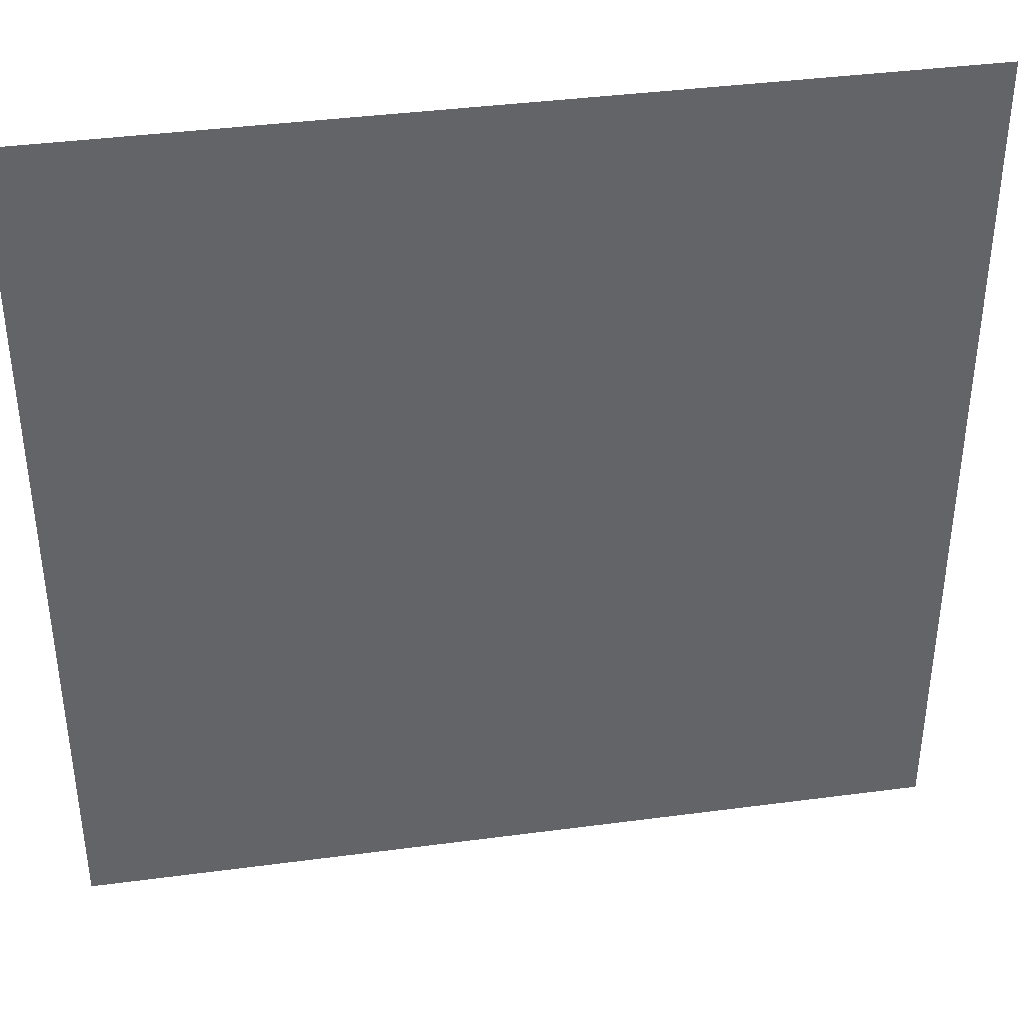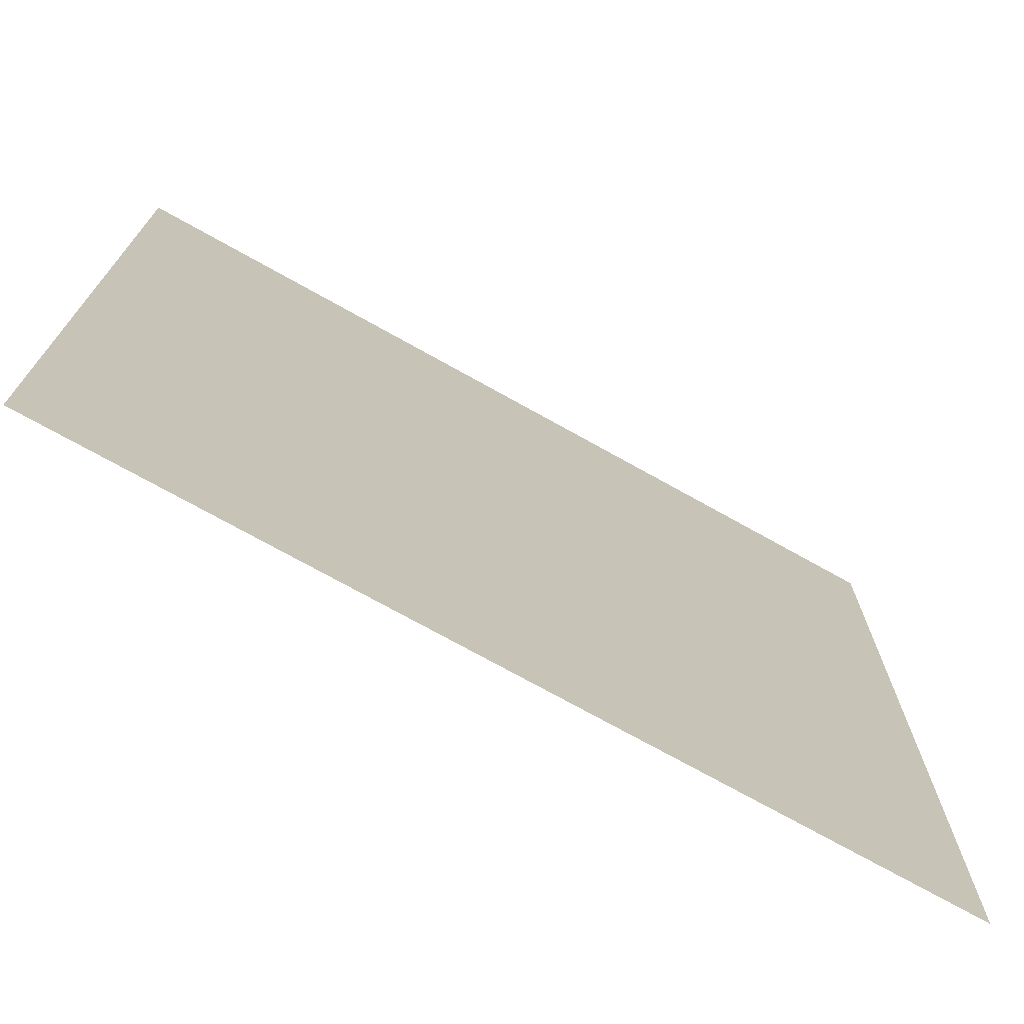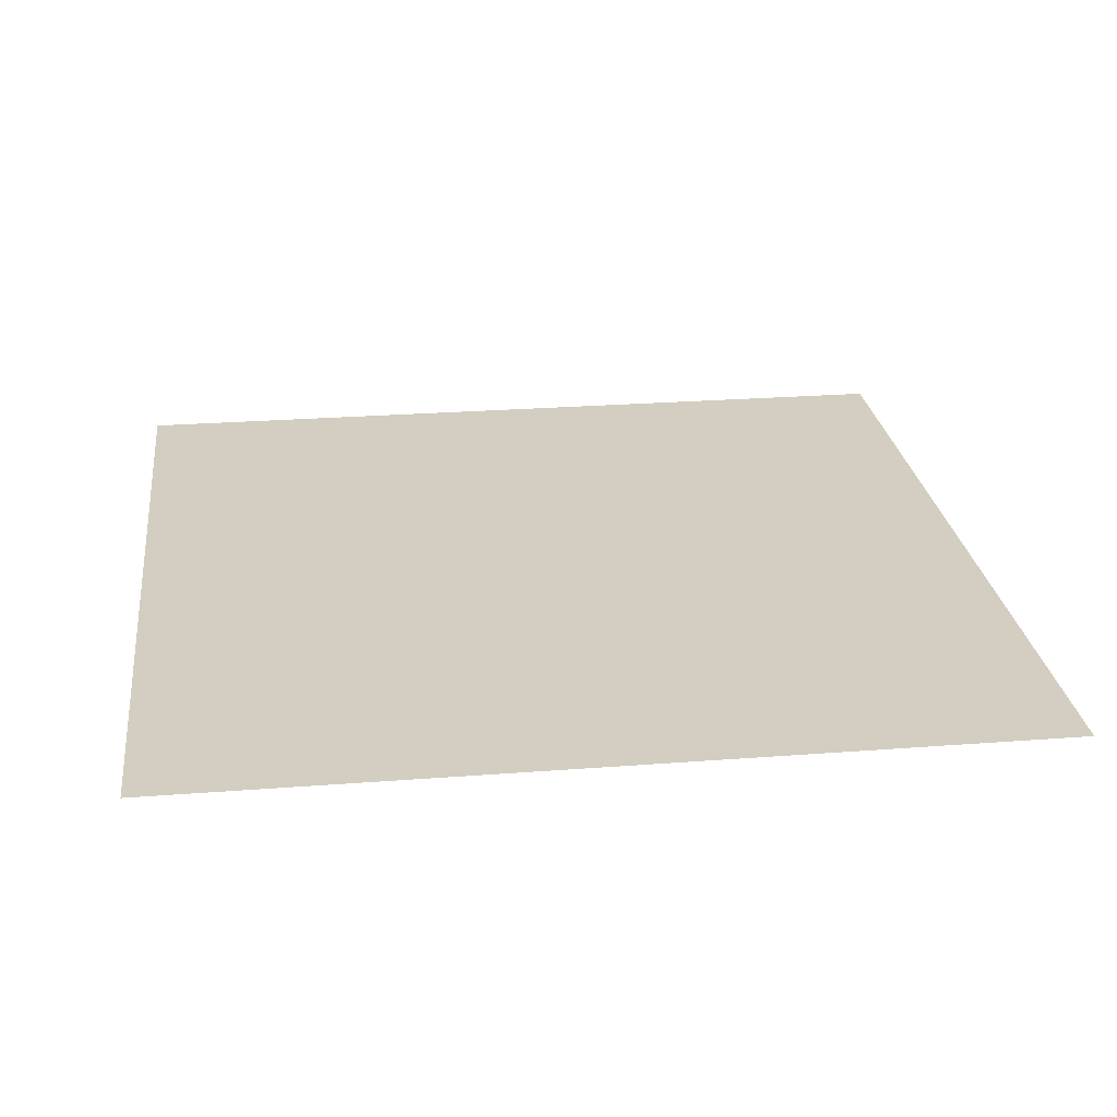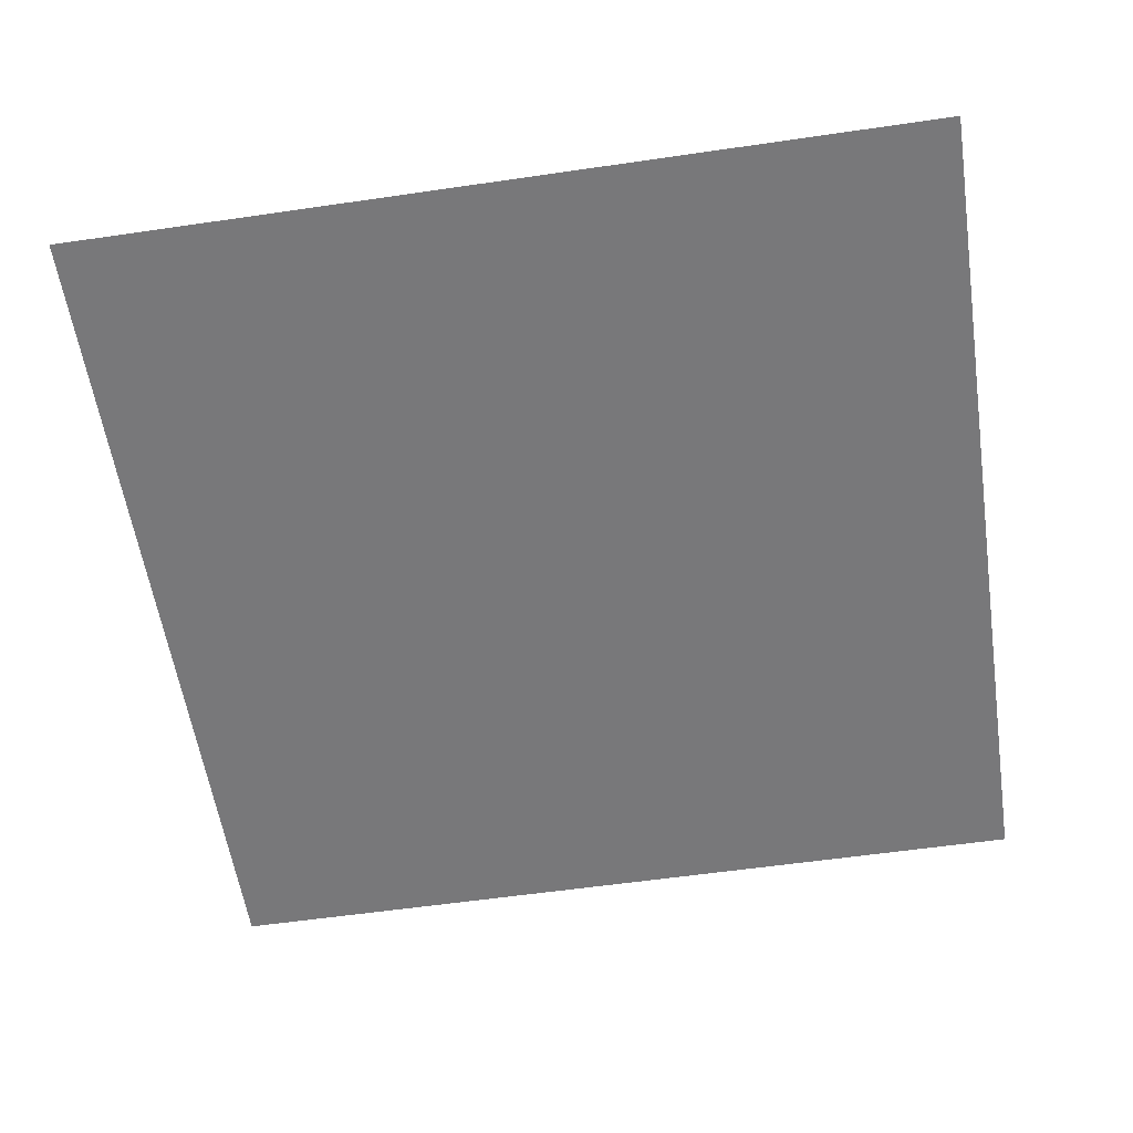
<metadata>
{"format":"obj","ext":"obj","renderer":"f3d","projection":"perspective","resolution":1024,"background":"white","views":[{"elev":39.2,"azim":170.6,"up":"+Y"},{"elev":-73.5,"azim":150.8,"up":"+Y"},{"elev":25.2,"azim":172.9,"up":"+Z"},{"elev":-57.5,"azim":98.6,"up":"+Z"}]}
</metadata>
<code>
v -1920 -768 0
v -1984 -768 0
v -1984 -704 0
v -1920 -704 0
v -2048 -768 0
v -2048 -704 0
v -2112 -768 0
v -2112 -704 0
v -2176 -768 0
v -2176 -704 0
v -2240 -768 0
v -2240 -704 0
v -2304 -768 0
v -2304 -704 0
v -2368 -768 0
v -2368 -704 0
v -2432 -768 0
v -2432 -704 0
v -2496 -768 0
v -2496 -704 0
v -2560 -768 0
v -2560 -704 0
v -2624 -768 0
v -2624 -704 0
v -2688 -768 0
v -2688 -704 0
v -2752 -768 0
v -2752 -704 0
v -2816 -768 0
v -2816 -704 0
v -2880 -768 0
v -2880 -704 0
v -2944 -768 0
v -2944 -704 0
v -3008 -768 0
v -3008 -704 0
v -3072 -768 0
v -3072 -704 0
v -1920 -832 0
v -1984 -832 0
v -2048 -832 0
v -2112 -832 0
v -2176 -832 0
v -2240 -832 0
v -2304 -832 0
v -2368 -832 0
v -2432 -832 0
v -2496 -832 0
v -2560 -832 0
v -2624 -832 0
v -2688 -832 0
v -2752 -832 0
v -2816 -832 0
v -2880 -832 0
v -2944 -832 0
v -3008 -832 0
v -3072 -832 0
v -1920 -896 0
v -1984 -896 0
v -2048 -896 0
v -2112 -896 0
v -2176 -896 0
v -2240 -896 0
v -2304 -896 0
v -2368 -896 0
v -2432 -896 0
v -2496 -896 0
v -2560 -896 0
v -2624 -896 0
v -2688 -896 0
v -2752 -896 0
v -2816 -896 0
v -2880 -896 0
v -2944 -896 0
v -3008 -896 0
v -3072 -896 0
v -1920 -960 0
v -1984 -960 0
v -2048 -960 0
v -2112 -960 0
v -2176 -960 0
v -2240 -960 0
v -2304 -960 0
v -2368 -960 0
v -2432 -960 0
v -2496 -960 0
v -2560 -960 0
v -2624 -960 0
v -2688 -960 0
v -2752 -960 0
v -2816 -960 0
v -2880 -960 0
v -2944 -960 0
v -3008 -960 0
v -3072 -960 0
v -1920 -1024 0
v -1984 -1024 0
v -2048 -1024 0
v -2112 -1024 0
v -2176 -1024 0
v -2240 -1024 0
v -2304 -1024 0
v -2368 -1024 0
v -2432 -1024 0
v -2496 -1024 0
v -2560 -1024 0
v -2624 -1024 0
v -2688 -1024 0
v -2752 -1024 0
v -2816 -1024 0
v -2880 -1024 0
v -2944 -1024 0
v -3008 -1024 0
v -3072 -1024 0
v -1920 -1088 0
v -1984 -1088 0
v -2048 -1088 0
v -2112 -1088 0
v -2176 -1088 0
v -2240 -1088 0
v -2304 -1088 0
v -2368 -1088 0
v -2432 -1088 0
v -2496 -1088 0
v -2560 -1088 0
v -2624 -1088 0
v -2688 -1088 0
v -2752 -1088 0
v -2816 -1088 0
v -2880 -1088 0
v -2944 -1088 0
v -3008 -1088 0
v -3072 -1088 0
v -1920 -1152 0
v -1984 -1152 0
v -2048 -1152 0
v -2112 -1152 0
v -2176 -1152 0
v -2240 -1152 0
v -2304 -1152 0
v -2368 -1152 0
v -2432 -1152 0
v -2496 -1152 0
v -2560 -1152 0
v -2624 -1152 0
v -2688 -1152 0
v -2752 -1152 0
v -2816 -1152 0
v -2880 -1152 0
v -2944 -1152 0
v -3008 -1152 0
v -3072 -1152 0
v -1920 -1216 0
v -1984 -1216 0
v -2048 -1216 0
v -2112 -1216 0
v -2176 -1216 0
v -2240 -1216 0
v -2304 -1216 0
v -2368 -1216 0
v -2432 -1216 0
v -2496 -1216 0
v -2560 -1216 0
v -2624 -1216 0
v -2688 -1216 0
v -2752 -1216 0
v -2816 -1216 0
v -2880 -1216 0
v -2944 -1216 0
v -3008 -1216 0
v -3072 -1216 0
v -1920 -1280 0
v -1984 -1280 0
v -2048 -1280 0
v -2112 -1280 0
v -2176 -1280 0
v -2240 -1280 0
v -2304 -1280 0
v -2368 -1280 0
v -2432 -1280 0
v -2496 -1280 0
v -2560 -1280 0
v -2624 -1280 0
v -2688 -1280 0
v -2752 -1280 0
v -2816 -1280 0
v -2880 -1280 0
v -2944 -1280 0
v -3008 -1280 0
v -3072 -1280 0
v -1920 -1344 0
v -1984 -1344 0
v -2048 -1344 0
v -2112 -1344 0
v -2176 -1344 0
v -2240 -1344 0
v -2304 -1344 0
v -2368 -1344 0
v -2432 -1344 0
v -2496 -1344 0
v -2560 -1344 0
v -2624 -1344 0
v -2688 -1344 0
v -2752 -1344 0
v -2816 -1344 0
v -2880 -1344 0
v -2944 -1344 0
v -3008 -1344 0
v -3072 -1344 0
v -1920 -1408 0
v -1984 -1408 0
v -2048 -1408 0
v -2112 -1408 0
v -2176 -1408 0
v -2240 -1408 0
v -2304 -1408 0
v -2368 -1408 0
v -2432 -1408 0
v -2496 -1408 0
v -2560 -1408 0
v -2624 -1408 0
v -2688 -1408 0
v -2752 -1408 0
v -2816 -1408 0
v -2880 -1408 0
v -2944 -1408 0
v -3008 -1408 0
v -3072 -1408 0
v -1920 -1472 0
v -1984 -1472 0
v -2048 -1472 0
v -2112 -1472 0
v -2176 -1472 0
v -2240 -1472 0
v -2304 -1472 0
v -2368 -1472 0
v -2432 -1472 0
v -2496 -1472 0
v -2560 -1472 0
v -2624 -1472 0
v -2688 -1472 0
v -2752 -1472 0
v -2816 -1472 0
v -2880 -1472 0
v -2944 -1472 0
v -3008 -1472 0
v -3072 -1472 0
v -1920 -1536 0
v -1984 -1536 0
v -2048 -1536 0
v -2112 -1536 0
v -2176 -1536 0
v -2240 -1536 0
v -2304 -1536 0
v -2368 -1536 0
v -2432 -1536 0
v -2496 -1536 0
v -2560 -1536 0
v -2624 -1536 0
v -2688 -1536 0
v -2752 -1536 0
v -2816 -1536 0
v -2880 -1536 0
v -2944 -1536 0
v -3008 -1536 0
v -3072 -1536 0
v -1920 -1600 0
v -1984 -1600 0
v -2048 -1600 0
v -2112 -1600 0
v -2176 -1600 0
v -2240 -1600 0
v -2304 -1600 0
v -2368 -1600 0
v -2432 -1600 0
v -2496 -1600 0
v -2560 -1600 0
v -2624 -1600 0
v -2688 -1600 0
v -2752 -1600 0
v -2816 -1600 0
v -2880 -1600 0
v -2944 -1600 0
v -3008 -1600 0
v -3072 -1600 0
v -2752 -640 0
v -2624 -640 0
v -1920 -512 0
v -1984 -512 0
v -1984 -448 0
v -1920 -448 0
v -2048 -512 0
v -2048 -448 0
v -2112 -512 0
v -2112 -448 0
v -2176 -512 0
v -2176 -448 0
v -2240 -512 0
v -2240 -448 0
v -2304 -512 0
v -2304 -448 0
v -2368 -512 0
v -2368 -448 0
v -2432 -512 0
v -2432 -448 0
v -2496 -512 0
v -2496 -448 0
v -2560 -512 0
v -2560 -448 0
v -2624 -512 0
v -2624 -448 0
v -2688 -512 0
v -2688 -448 0
v -2752 -512 0
v -2752 -448 0
v -2816 -512 0
v -2816 -448 0
v -2880 -512 0
v -2880 -448 0
v -2944 -512 0
v -2944 -448 0
v -3008 -512 0
v -3008 -448 0
v -3072 -512 0
v -3072 -448 0
v -1920 -576 0
v -1984 -576 0
v -2048 -576 0
v -2112 -576 0
v -2176 -576 0
v -2240 -576 0
v -2304 -576 0
v -2368 -576 0
v -2432 -576 0
v -2496 -576 0
v -2560 -576 0
v -2624 -576 0
v -2688 -576 0
v -2752 -576 0
v -2816 -576 0
v -2880 -576 0
v -2944 -576 0
v -3008 -576 0
v -3072 -576 0
v -1920 -640 0
v -1984 -640 0
v -2048 -640 0
v -2112 -640 0
v -2176 -640 0
v -2240 -640 0
v -2304 -640 0
v -2368 -640 0
v -2432 -640 0
v -2496 -640 0
v -2560 -640 0
v -2688 -640 0
v -2816 -640 0
v -2880 -640 0
v -2944 -640 0
v -3008 -640 0
v -3072 -640 0
g mesh_[00]_[00]
f 1 2 3 4
f 2 5 6 3
f 5 7 8 6
f 7 9 10 8
f 9 11 12 10
f 11 13 14 12
f 13 15 16 14
f 15 17 18 16
f 17 19 20 18
f 19 21 22 20
f 21 23 24 22
f 23 25 26 24
f 25 27 28 26
f 27 29 30 28
f 29 31 32 30
f 31 33 34 32
f 33 35 36 34
f 35 37 38 36
f 39 40 2 1
f 40 41 5 2
f 41 42 7 5
f 42 43 9 7
f 43 44 11 9
f 44 45 13 11
f 45 46 15 13
f 46 47 17 15
f 47 48 19 17
f 48 49 21 19
f 49 50 23 21
f 50 51 25 23
f 51 52 27 25
f 52 53 29 27
f 53 54 31 29
f 54 55 33 31
f 55 56 35 33
f 56 57 37 35
f 58 59 40 39
f 59 60 41 40
f 60 61 42 41
f 61 62 43 42
f 62 63 44 43
f 63 64 45 44
f 64 65 46 45
f 65 66 47 46
f 66 67 48 47
f 67 68 49 48
f 68 69 50 49
f 69 70 51 50
f 70 71 52 51
f 71 72 53 52
f 72 73 54 53
f 73 74 55 54
f 74 75 56 55
f 75 76 57 56
f 77 78 59 58
f 78 79 60 59
f 79 80 61 60
f 80 81 62 61
f 81 82 63 62
f 82 83 64 63
f 83 84 65 64
f 84 85 66 65
f 85 86 67 66
f 86 87 68 67
f 87 88 69 68
f 88 89 70 69
f 89 90 71 70
f 90 91 72 71
f 91 92 73 72
f 92 93 74 73
f 93 94 75 74
f 94 95 76 75
f 96 97 78 77
f 97 98 79 78
f 98 99 80 79
f 99 100 81 80
f 100 101 82 81
f 101 102 83 82
f 102 103 84 83
f 103 104 85 84
f 104 105 86 85
f 105 106 87 86
f 106 107 88 87
f 107 108 89 88
f 108 109 90 89
f 109 110 91 90
f 110 111 92 91
f 111 112 93 92
f 112 113 94 93
f 113 114 95 94
f 115 116 97 96
f 116 117 98 97
f 117 118 99 98
f 118 119 100 99
f 119 120 101 100
f 120 121 102 101
f 121 122 103 102
f 122 123 104 103
f 123 124 105 104
f 124 125 106 105
f 125 126 107 106
f 126 127 108 107
f 127 128 109 108
f 128 129 110 109
f 129 130 111 110
f 130 131 112 111
f 131 132 113 112
f 132 133 114 113
f 134 135 116 115
f 135 136 117 116
f 136 137 118 117
f 137 138 119 118
f 138 139 120 119
f 139 140 121 120
f 140 141 122 121
f 141 142 123 122
f 142 143 124 123
f 143 144 125 124
f 144 145 126 125
f 145 146 127 126
f 146 147 128 127
f 147 148 129 128
f 148 149 130 129
f 149 150 131 130
f 150 151 132 131
f 151 152 133 132
f 153 154 135 134
f 154 155 136 135
f 155 156 137 136
f 156 157 138 137
f 157 158 139 138
f 158 159 140 139
f 159 160 141 140
f 160 161 142 141
f 161 162 143 142
f 162 163 144 143
f 163 164 145 144
f 164 165 146 145
f 165 166 147 146
f 166 167 148 147
f 167 168 149 148
f 168 169 150 149
f 169 170 151 150
f 170 171 152 151
f 172 173 154 153
f 173 174 155 154
f 174 175 156 155
f 175 176 157 156
f 176 177 158 157
f 177 178 159 158
f 178 179 160 159
f 179 180 161 160
f 180 181 162 161
f 181 182 163 162
f 182 183 164 163
f 183 184 165 164
f 184 185 166 165
f 185 186 167 166
f 186 187 168 167
f 187 188 169 168
f 188 189 170 169
f 189 190 171 170
f 191 192 173 172
f 192 193 174 173
f 193 194 175 174
f 194 195 176 175
f 195 196 177 176
f 196 197 178 177
f 197 198 179 178
f 198 199 180 179
f 199 200 181 180
f 200 201 182 181
f 201 202 183 182
f 202 203 184 183
f 203 204 185 184
f 204 205 186 185
f 205 206 187 186
f 206 207 188 187
f 207 208 189 188
f 208 209 190 189
f 210 211 192 191
f 211 212 193 192
f 212 213 194 193
f 213 214 195 194
f 214 215 196 195
f 215 216 197 196
f 216 217 198 197
f 217 218 199 198
f 218 219 200 199
f 219 220 201 200
f 220 221 202 201
f 221 222 203 202
f 222 223 204 203
f 223 224 205 204
f 224 225 206 205
f 225 226 207 206
f 226 227 208 207
f 227 228 209 208
f 229 230 211 210
f 230 231 212 211
f 231 232 213 212
f 232 233 214 213
f 233 234 215 214
f 234 235 216 215
f 235 236 217 216
f 236 237 218 217
f 237 238 219 218
f 238 239 220 219
f 239 240 221 220
f 240 241 222 221
f 241 242 223 222
f 242 243 224 223
f 243 244 225 224
f 244 245 226 225
f 245 246 227 226
f 246 247 228 227
f 248 249 230 229
f 249 250 231 230
f 250 251 232 231
f 251 252 233 232
f 252 253 234 233
f 253 254 235 234
f 254 255 236 235
f 255 256 237 236
f 256 257 238 237
f 257 258 239 238
f 258 259 240 239
f 259 260 241 240
f 260 261 242 241
f 261 262 243 242
f 262 263 244 243
f 263 264 245 244
f 264 265 246 245
f 265 266 247 246
f 267 268 249 248
f 268 269 250 249
f 269 270 251 250
f 270 271 252 251
f 271 272 253 252
f 272 273 254 253
f 273 274 255 254
f 274 275 256 255
f 275 276 257 256
f 276 277 258 257
f 277 278 259 258
f 278 279 260 259
f 279 280 261 260
f 280 281 262 261
f 281 282 263 262
f 282 283 264 263
f 283 284 265 264
f 284 285 266 265
g mesh_[01]_[01]
f 23 27 286 287
f 39 41 6 4
f 40 42 8 3
f 42 44 12 8
f 43 45 14 10
f 45 47 18 14
f 47 49 22 18
f 50 52 28 24
f 55 57 38 34
f 69 71 27 23
f 80 82 44 42
f 81 83 45 43
f 83 85 47 45
f 85 87 49 47
f 88 90 52 50
f 89 91 53 51
f 107 109 71 69
f 126 128 90 88
f 134 136 98 96
f 141 143 105 103
f 143 145 107 105
f 144 146 108 106
f 145 147 109 107
f 164 166 128 126
f 185 187 149 147
f 207 209 171 169
f 225 227 189 187
g mesh_[02]_[00]
f 288 289 290 291
f 289 292 293 290
f 292 294 295 293
f 294 296 297 295
f 296 298 299 297
f 298 300 301 299
f 300 302 303 301
f 302 304 305 303
f 304 306 307 305
f 306 308 309 307
f 308 310 311 309
f 310 312 313 311
f 312 314 315 313
f 314 316 317 315
f 316 318 319 317
f 318 320 321 319
f 320 322 323 321
f 322 324 325 323
f 326 327 289 288
f 327 328 292 289
f 328 329 294 292
f 329 330 296 294
f 330 331 298 296
f 331 332 300 298
f 332 333 302 300
f 333 334 304 302
f 334 335 306 304
f 335 336 308 306
f 336 337 310 308
f 337 338 312 310
f 338 339 314 312
f 339 340 316 314
f 340 341 318 316
f 341 342 320 318
f 342 343 322 320
f 343 344 324 322
f 345 346 327 326
f 346 347 328 327
f 347 348 329 328
f 348 349 330 329
f 349 350 331 330
f 350 351 332 331
f 351 352 333 332
f 352 353 334 333
f 353 354 335 334
f 354 355 336 335
f 355 287 337 336
f 287 356 338 337
f 356 286 339 338
f 286 357 340 339
f 357 358 341 340
f 358 359 342 341
f 359 360 343 342
f 360 361 344 343
f 4 3 346 345
f 3 6 347 346
f 6 8 348 347
f 8 10 349 348
f 10 12 350 349
f 12 14 351 350
f 14 16 352 351
f 16 18 353 352
f 18 20 354 353
f 20 22 355 354
f 22 24 287 355
f 24 26 356 287
f 26 28 286 356
f 28 30 357 286
f 30 32 358 357
f 32 34 359 358
f 34 36 360 359
f 36 38 361 360
f 19 21 22 20
f 21 23 24 22
f 23 25 26 24
f 25 27 28 26
f 27 29 30 28
f 29 31 32 30
f 31 33 34 32
f 49 50 23 21
f 50 51 25 23
f 51 52 27 25
f 52 53 29 27
f 53 54 31 29
f 98 99 80 79
f 99 100 81 80
f 100 101 82 81
f 101 102 83 82
f 102 103 84 83
f 103 104 85 84
f 104 105 86 85
f 116 117 98 97
f 117 118 99 98
f 118 119 100 99
f 119 120 101 100
f 120 121 102 101
f 121 122 103 102
f 122 123 104 103
f 123 124 105 104
f 124 125 106 105
f 134 135 116 115
f 135 136 117 116
f 136 137 118 117
f 137 138 119 118
f 138 139 120 119
f 139 140 121 120
f 140 141 122 121
f 141 142 123 122
f 142 143 124 123
f 143 144 125 124
f 144 145 126 125
f 153 154 135 134
f 154 155 136 135
f 155 156 137 136
f 156 157 138 137
f 157 158 139 138
f 158 159 140 139
f 159 160 141 140
f 160 161 142 141
f 161 162 143 142
f 162 163 144 143
f 163 164 145 144
f 164 165 146 145
f 165 166 147 146
f 172 173 154 153
f 173 174 155 154
f 174 175 156 155
f 175 176 157 156
f 176 177 158 157
f 177 178 159 158
f 178 179 160 159
f 179 180 161 160
f 180 181 162 161
f 181 182 163 162
f 182 183 164 163
f 183 184 165 164
f 184 185 166 165
f 185 186 167 166
f 191 192 173 172
f 192 193 174 173
f 193 194 175 174
f 194 195 176 175
f 195 196 177 176
f 196 197 178 177
f 197 198 179 178
f 198 199 180 179
f 199 200 181 180
f 200 201 182 181
f 201 202 183 182
f 202 203 184 183
f 203 204 185 184
f 204 205 186 185
f 205 206 187 186
f 206 207 188 187
f 210 211 192 191
f 211 212 193 192
f 212 213 194 193
f 213 214 195 194
f 214 215 196 195
f 215 216 197 196
f 216 217 198 197
f 217 218 199 198
f 218 219 200 199
f 219 220 201 200
f 220 221 202 201
f 221 222 203 202
f 222 223 204 203
f 223 224 205 204
f 224 225 206 205
f 225 226 207 206
f 226 227 208 207
f 227 228 209 208
f 229 230 211 210
f 230 231 212 211
f 231 232 213 212
f 232 233 214 213
f 233 234 215 214
f 234 235 216 215
f 235 236 217 216
f 236 237 218 217
f 237 238 219 218
f 238 239 220 219
f 239 240 221 220
f 240 241 222 221
f 241 242 223 222
f 242 243 224 223
f 243 244 225 224
f 244 245 226 225
f 245 246 227 226
f 246 247 228 227
f 248 249 230 229
f 249 250 231 230
f 250 251 232 231
f 251 252 233 232
f 252 253 234 233
f 253 254 235 234
f 254 255 236 235
f 255 256 237 236
f 256 257 238 237
f 257 258 239 238
f 258 259 240 239
f 259 260 241 240
f 260 261 242 241
f 261 262 243 242
f 262 263 244 243
f 263 264 245 244
f 264 265 246 245
f 265 266 247 246
f 267 268 249 248
f 268 269 250 249
f 269 270 251 250
f 270 271 252 251
f 271 272 253 252
f 272 273 254 253
f 273 274 255 254
f 274 275 256 255
f 275 276 257 256
f 276 277 258 257
f 277 278 259 258
f 278 279 260 259
f 279 280 261 260
f 280 281 262 261
f 281 282 263 262
f 282 283 264 263
f 283 284 265 264
f 284 285 266 265

</code>
